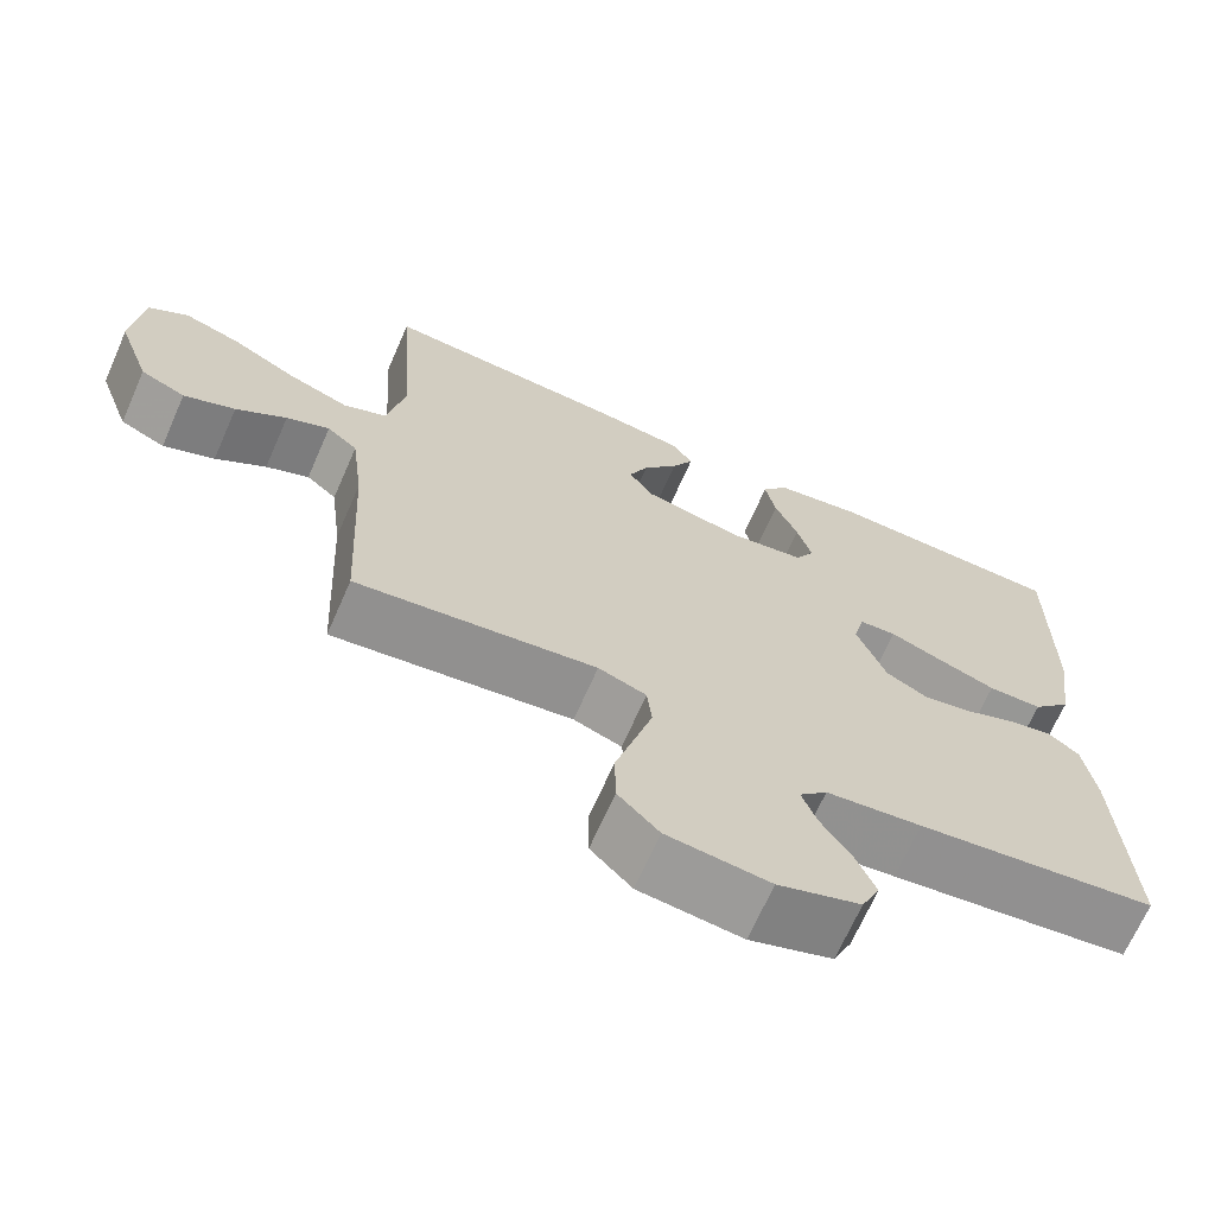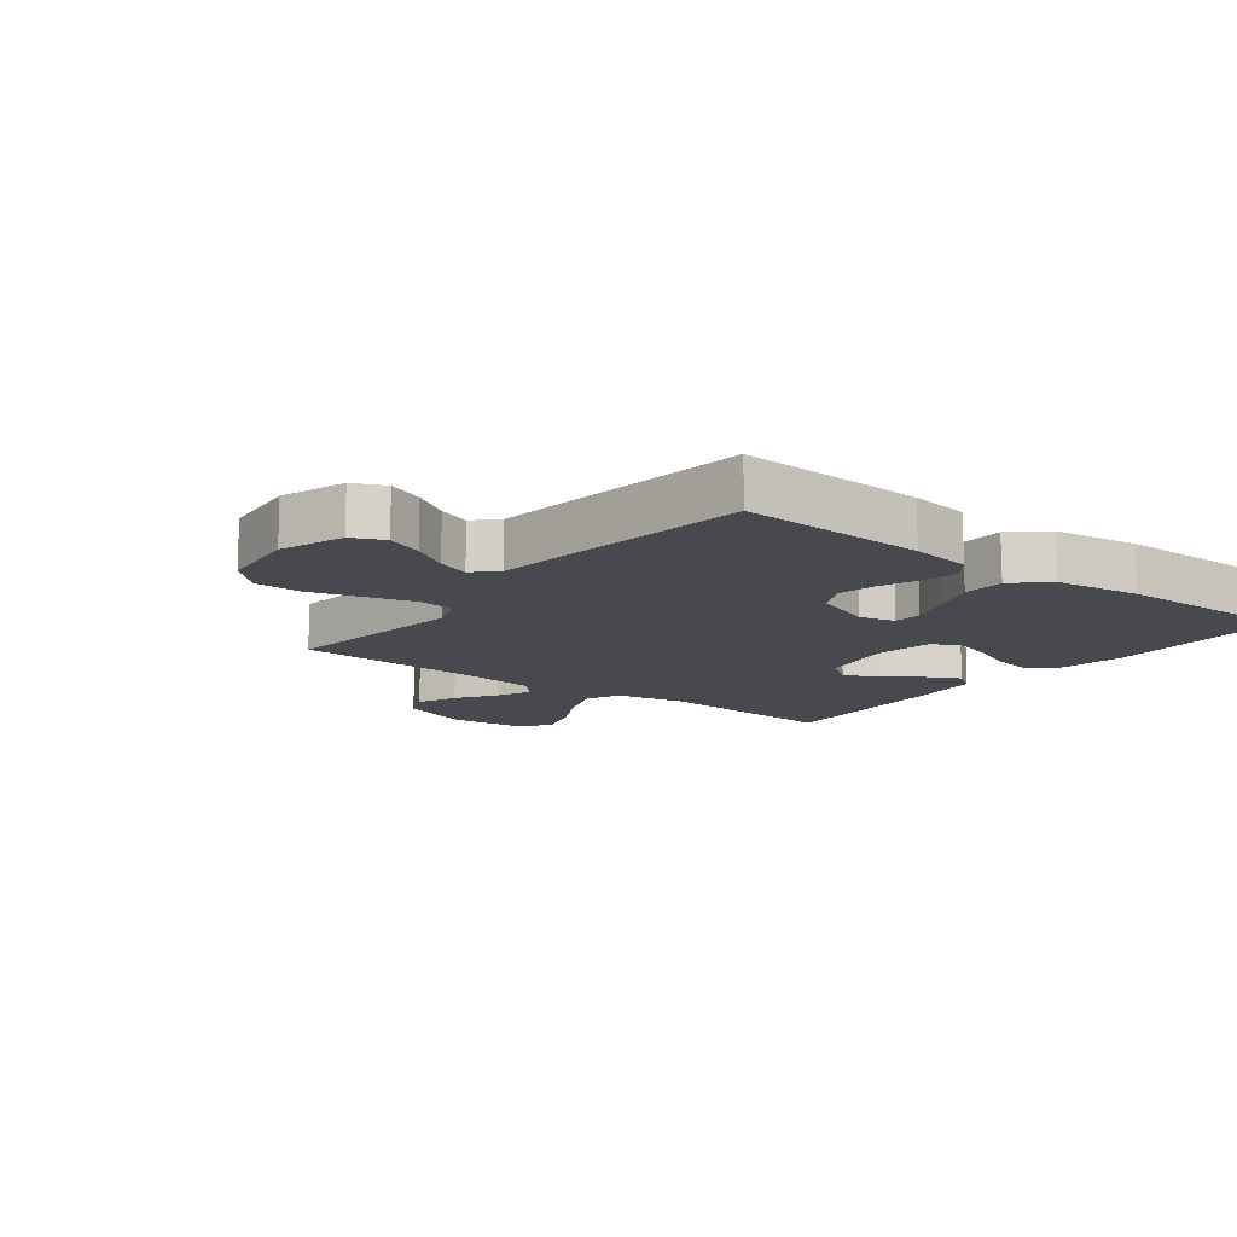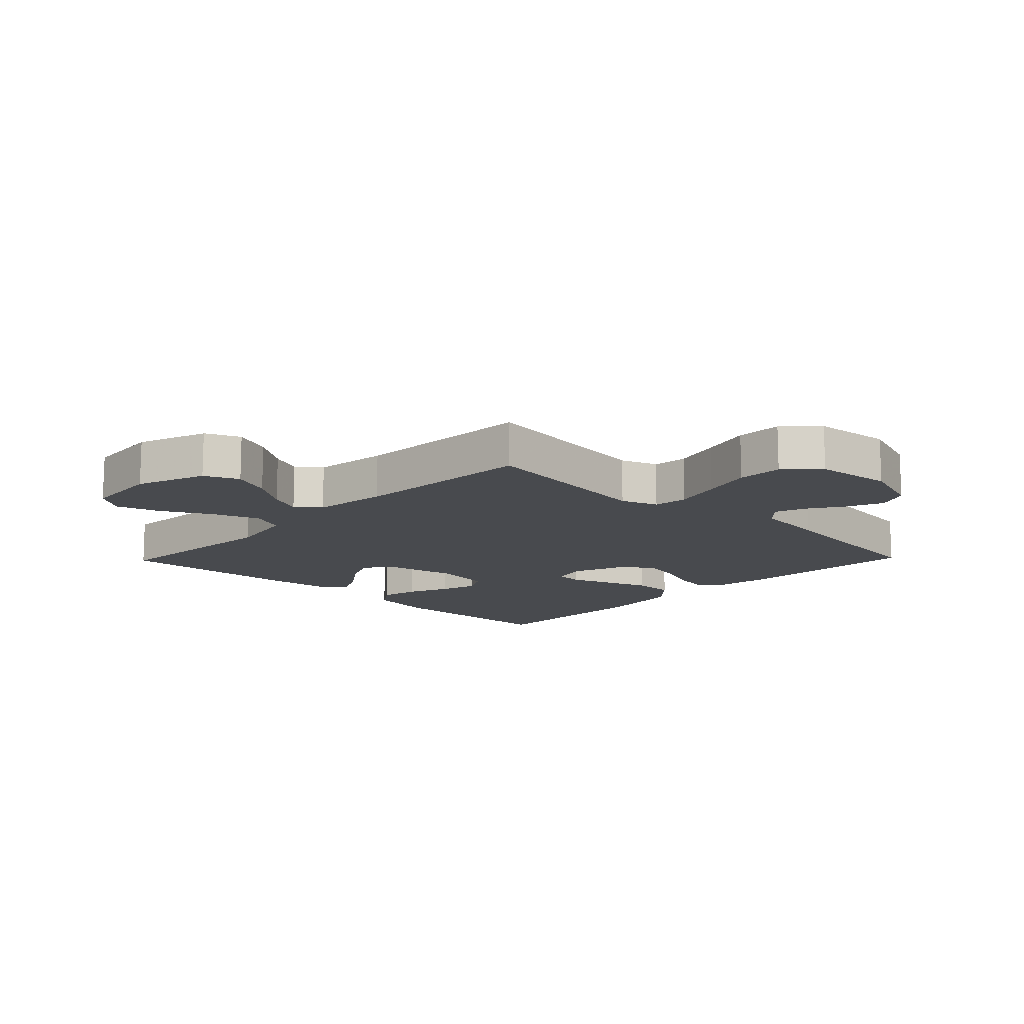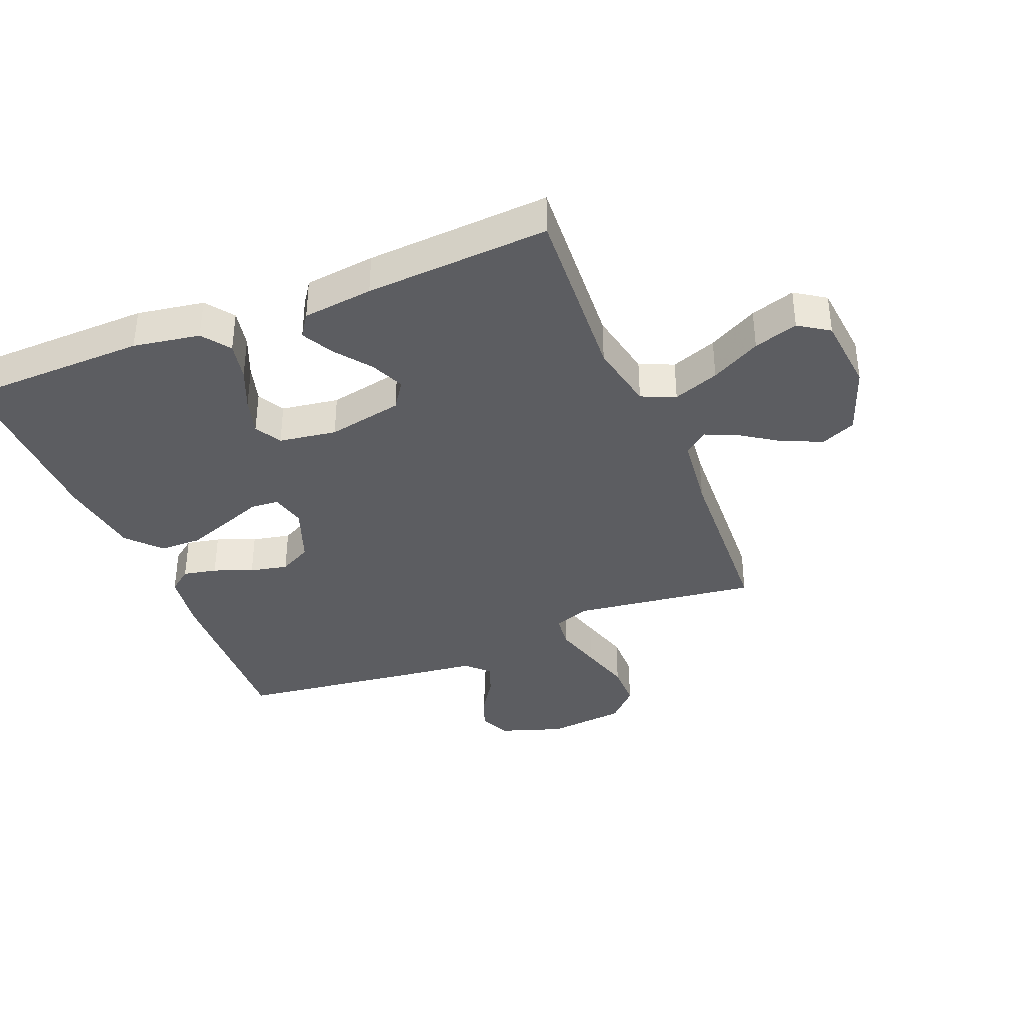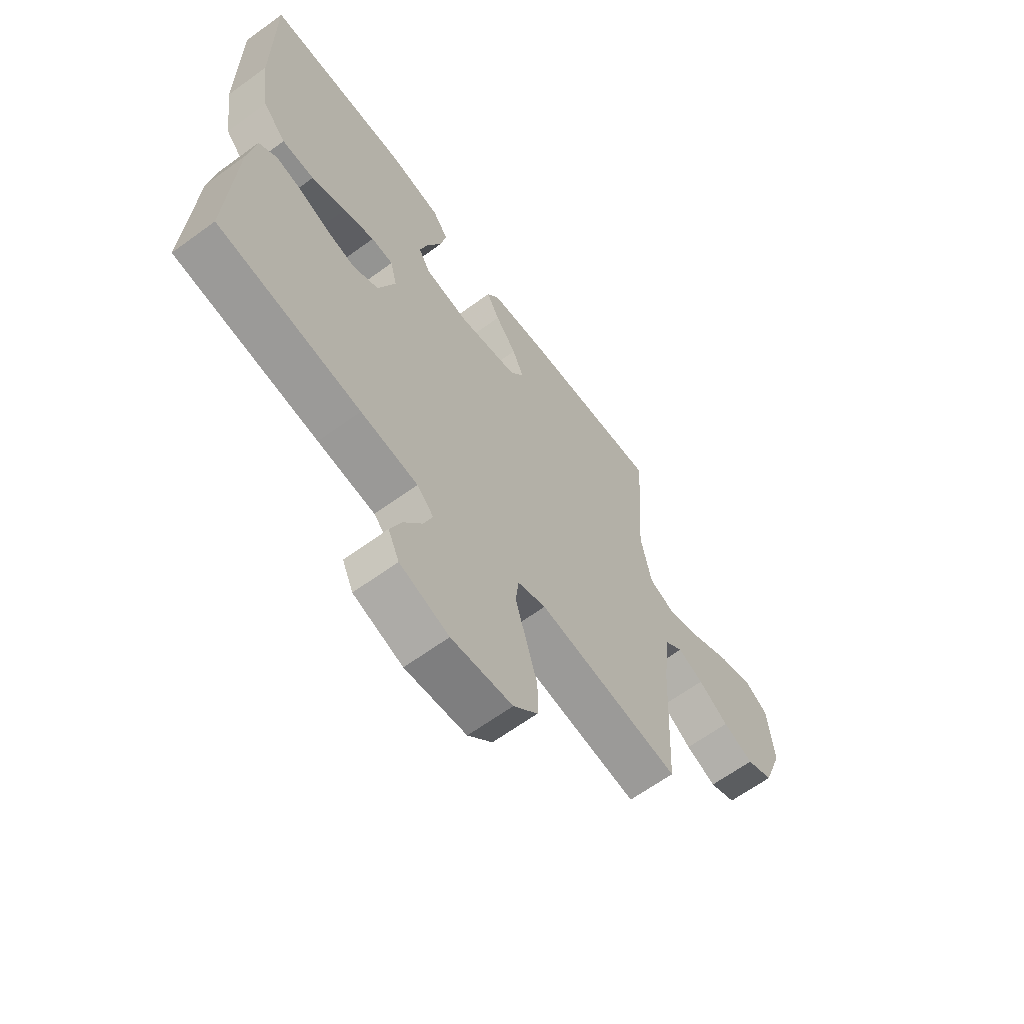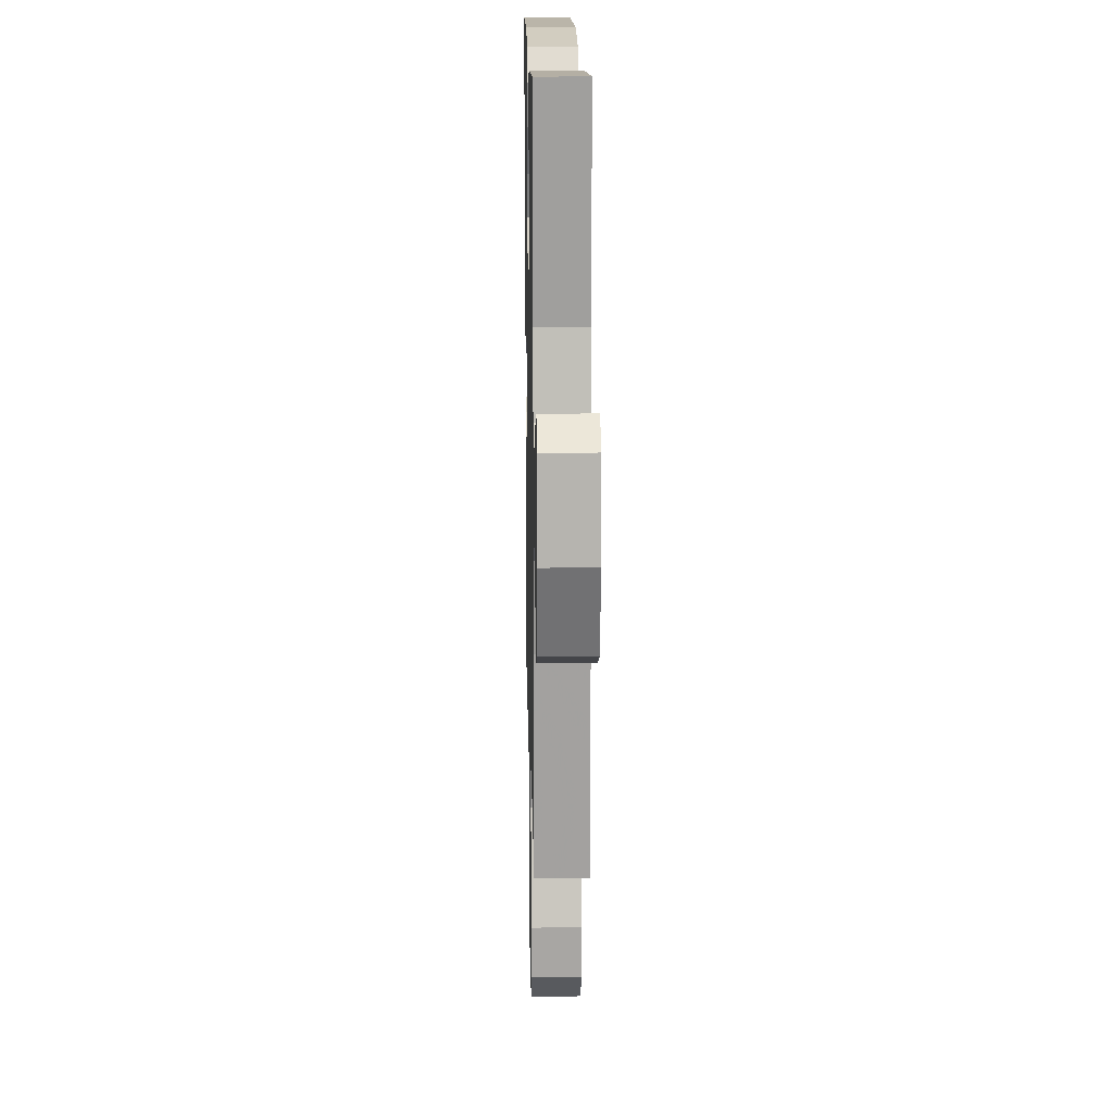
<metadata>
{"format":"obj","ext":"obj","renderer":"f3d","projection":"perspective","resolution":1024,"background":"white","views":[{"elev":-68.3,"azim":156.2,"up":"+Z"},{"elev":-12.7,"azim":-127.7,"up":"+Y"},{"elev":-13.2,"azim":136.0,"up":"+Y"},{"elev":-36.9,"azim":22.1,"up":"+Y"},{"elev":-64.2,"azim":-53.7,"up":"+Z"},{"elev":15.0,"azim":88.8,"up":"+Z"}]}
</metadata>
<code>
v -0.5 0.07 -0.5
v -0.486 0.07 -0.2
v -0.471 0.07 -0.103
v -0.433 0.07 -0.074
v -0.378 0.07 -0.085
v -0.315 0.07 -0.11
v -0.253 0.07 -0.123
v -0.2 0.07 -0.095
v -0.164 0.07 0
v -0.178 0.07 0.057
v -0.224 0.07 0.06
v -0.29 0.07 0.035
v -0.362 0.07 0.009
v -0.43 0.07 0.01
v -0.479 0.07 0.064
v -0.498 0.07 0.2
v -0.5 0.07 0.5
v -0.2 0.07 0.507
v -0.091 0.07 0.489
v -0.058 0.07 0.443
v -0.071 0.07 0.38
v -0.1 0.07 0.312
v -0.118 0.07 0.25
v -0.094 0.07 0.206
v 0 0.07 0.192
v 0.123 0.07 0.217
v 0.154 0.07 0.262
v 0.13 0.07 0.318
v 0.086 0.07 0.377
v 0.059 0.07 0.429
v 0.085 0.07 0.467
v 0.2 0.07 0.481
v 0.5 0.07 0.5
v 0.48 0.07 0.2
v 0.502 0.07 0.088
v 0.557 0.07 0.064
v 0.632 0.07 0.092
v 0.713 0.07 0.136
v 0.785 0.07 0.159
v 0.834 0.07 0.126
v 0.846 0.07 0
v 0.805 0.07 -0.114
v 0.749 0.07 -0.139
v 0.685 0.07 -0.112
v 0.622 0.07 -0.069
v 0.568 0.07 -0.045
v 0.53 0.07 -0.077
v 0.515 0.07 -0.2
v 0.5 0.07 -0.5
v 0.2 0.07 -0.461
v 0.14 0.07 -0.483
v 0.134 0.07 -0.54
v 0.156 0.07 -0.618
v 0.18 0.07 -0.701
v 0.179 0.07 -0.776
v 0.128 0.07 -0.828
v 0 0.07 -0.842
v -0.103 0.07 -0.807
v -0.126 0.07 -0.756
v -0.102 0.07 -0.698
v -0.064 0.07 -0.639
v -0.045 0.07 -0.588
v -0.08 0.07 -0.552
v -0.2 0.07 -0.538
v -0.5 0 -0.5
v -0.486 0 -0.2
v -0.471 0 -0.103
v -0.433 0 -0.074
v -0.378 0 -0.085
v -0.315 0 -0.11
v -0.253 0 -0.123
v -0.2 0 -0.095
v -0.164 0 0
v -0.178 0 0.057
v -0.224 0 0.06
v -0.29 0 0.035
v -0.362 0 0.009
v -0.43 0 0.01
v -0.479 0 0.064
v -0.498 0 0.2
v -0.5 0 0.5
v -0.2 0 0.507
v -0.091 0 0.489
v -0.058 0 0.443
v -0.071 0 0.38
v -0.1 0 0.312
v -0.118 0 0.25
v -0.094 0 0.206
v 0 0 0.192
v 0.123 0 0.217
v 0.154 0 0.262
v 0.13 0 0.318
v 0.086 0 0.377
v 0.059 0 0.429
v 0.085 0 0.467
v 0.2 0 0.481
v 0.5 0 0.5
v 0.48 0 0.2
v 0.502 0 0.088
v 0.557 0 0.064
v 0.632 0 0.092
v 0.713 0 0.136
v 0.785 0 0.159
v 0.834 0 0.126
v 0.846 0 0
v 0.805 0 -0.114
v 0.749 0 -0.139
v 0.685 0 -0.112
v 0.622 0 -0.069
v 0.568 0 -0.045
v 0.53 0 -0.077
v 0.515 0 -0.2
v 0.5 0 -0.5
v 0.2 0 -0.461
v 0.14 0 -0.483
v 0.134 0 -0.54
v 0.156 0 -0.618
v 0.18 0 -0.701
v 0.179 0 -0.776
v 0.128 0 -0.828
v 0 0 -0.842
v -0.103 0 -0.807
v -0.126 0 -0.756
v -0.102 0 -0.698
v -0.064 0 -0.639
v -0.045 0 -0.588
v -0.08 0 -0.552
v -0.2 0 -0.538
f 4 5 6
f 3 4 6
f 2 3 6
f 1 2 6
f 64 1 6
f 63 64 6
f 62 63 6 7
f 59 60 61
f 58 59 61
f 57 58 61
f 56 57 61
f 55 56 61
f 54 55 61
f 53 54 61
f 52 53 61 62
f 62 7 8
f 52 62 8
f 51 52 8
f 48 49 50
f 51 8 9
f 50 51 9
f 48 50 9
f 47 48 9
f 43 44 45
f 42 43 45
f 41 42 45
f 40 41 45
f 39 40 45
f 38 39 45
f 37 38 45
f 36 37 45 46
f 47 9 10
f 46 47 10
f 36 46 10
f 35 36 10
f 32 33 34
f 31 32 34
f 30 31 34
f 29 30 34
f 28 29 34
f 27 28 34 35
f 20 21 22
f 19 20 22
f 18 19 22
f 17 18 22
f 16 17 22
f 15 16 22
f 14 15 22
f 13 14 22
f 12 13 22
f 11 12 22
f 11 22 23
f 10 11 23 24
f 26 27 35
f 25 26 35 10
f 10 24 25
f 70 69 68
f 70 68 67
f 70 67 66
f 70 66 65
f 70 65 128
f 70 128 127
f 71 70 127 126
f 125 124 123
f 125 123 122
f 125 122 121
f 125 121 120
f 125 120 119
f 125 119 118
f 125 118 117
f 126 125 117 116
f 72 71 126
f 72 126 116
f 72 116 115
f 114 113 112
f 73 72 115
f 73 115 114
f 73 114 112
f 73 112 111
f 109 108 107
f 109 107 106
f 109 106 105
f 109 105 104
f 109 104 103
f 109 103 102
f 109 102 101
f 110 109 101 100
f 74 73 111
f 74 111 110
f 74 110 100
f 74 100 99
f 98 97 96
f 98 96 95
f 98 95 94
f 98 94 93
f 98 93 92
f 99 98 92 91
f 86 85 84
f 86 84 83
f 86 83 82
f 86 82 81
f 86 81 80
f 86 80 79
f 86 79 78
f 86 78 77
f 86 77 76
f 86 76 75
f 87 86 75
f 88 87 75 74
f 99 91 90
f 74 99 90 89
f 89 88 74
f 1 65 66 2
f 2 66 67 3
f 3 67 68 4
f 4 68 69 5
f 5 69 70 6
f 6 70 71 7
f 7 71 72 8
f 8 72 73 9
f 9 73 74 10
f 10 74 75 11
f 11 75 76 12
f 12 76 77 13
f 13 77 78 14
f 14 78 79 15
f 15 79 80 16
f 16 80 81 17
f 17 81 82 18
f 18 82 83 19
f 19 83 84 20
f 20 84 85 21
f 21 85 86 22
f 22 86 87 23
f 23 87 88 24
f 24 88 89 25
f 25 89 90 26
f 26 90 91 27
f 27 91 92 28
f 28 92 93 29
f 29 93 94 30
f 30 94 95 31
f 31 95 96 32
f 32 96 97 33
f 33 97 98 34
f 34 98 99 35
f 35 99 100 36
f 36 100 101 37
f 37 101 102 38
f 38 102 103 39
f 39 103 104 40
f 40 104 105 41
f 41 105 106 42
f 42 106 107 43
f 43 107 108 44
f 44 108 109 45
f 45 109 110 46
f 46 110 111 47
f 47 111 112 48
f 48 112 113 49
f 49 113 114 50
f 50 114 115 51
f 51 115 116 52
f 52 116 117 53
f 53 117 118 54
f 54 118 119 55
f 55 119 120 56
f 56 120 121 57
f 57 121 122 58
f 58 122 123 59
f 59 123 124 60
f 60 124 125 61
f 61 125 126 62
f 62 126 127 63
f 63 127 128 64
f 64 128 65 1

</code>
